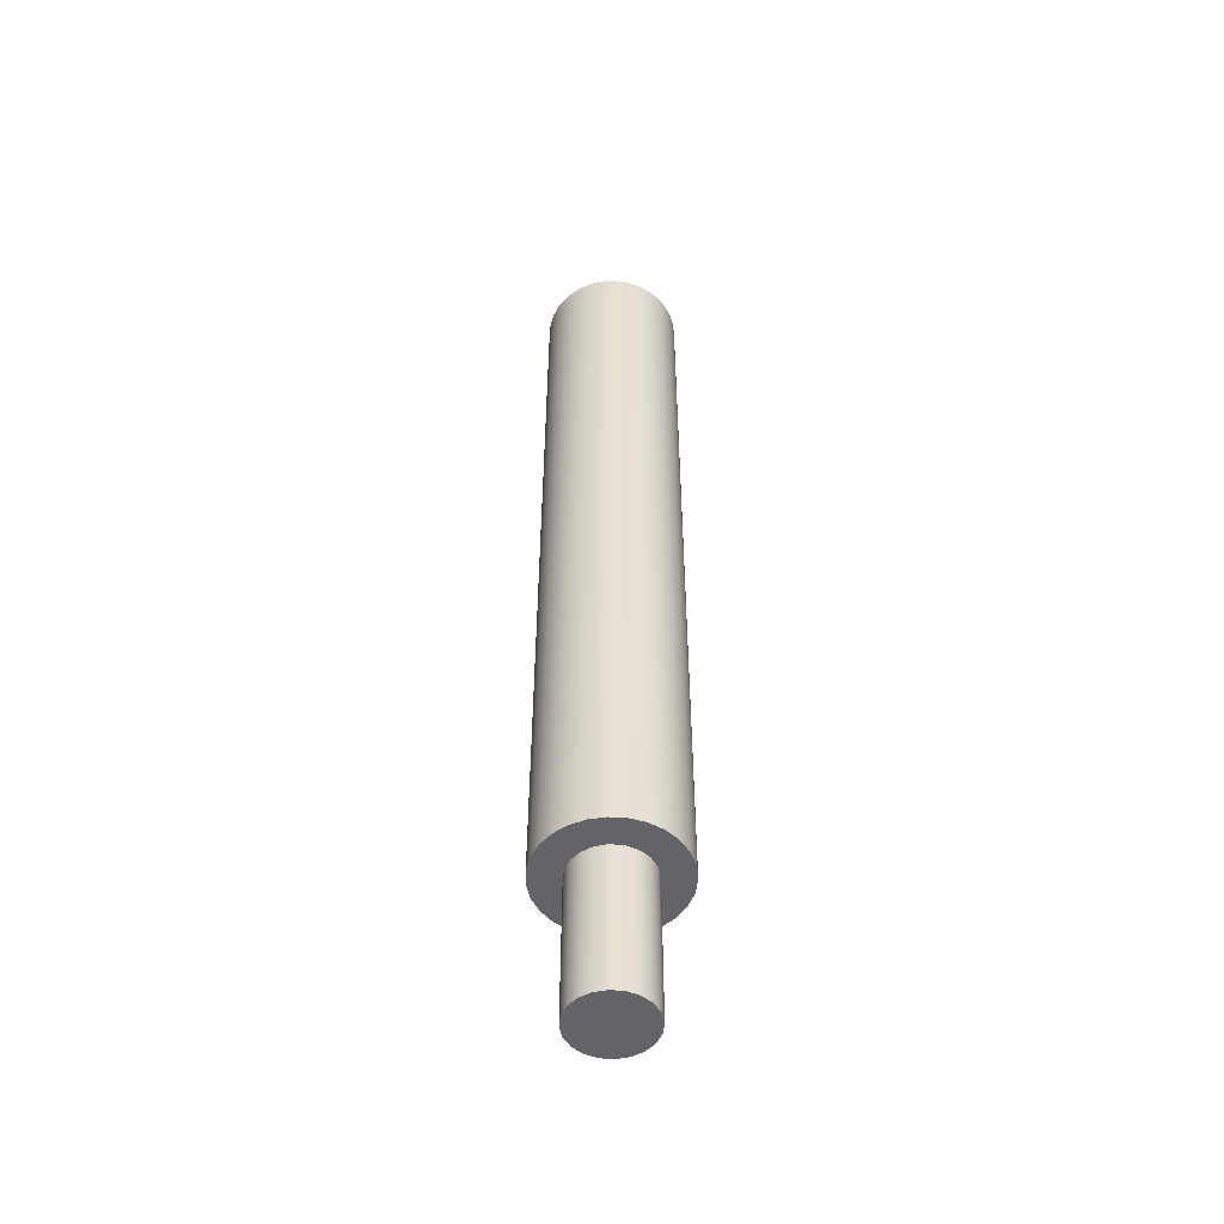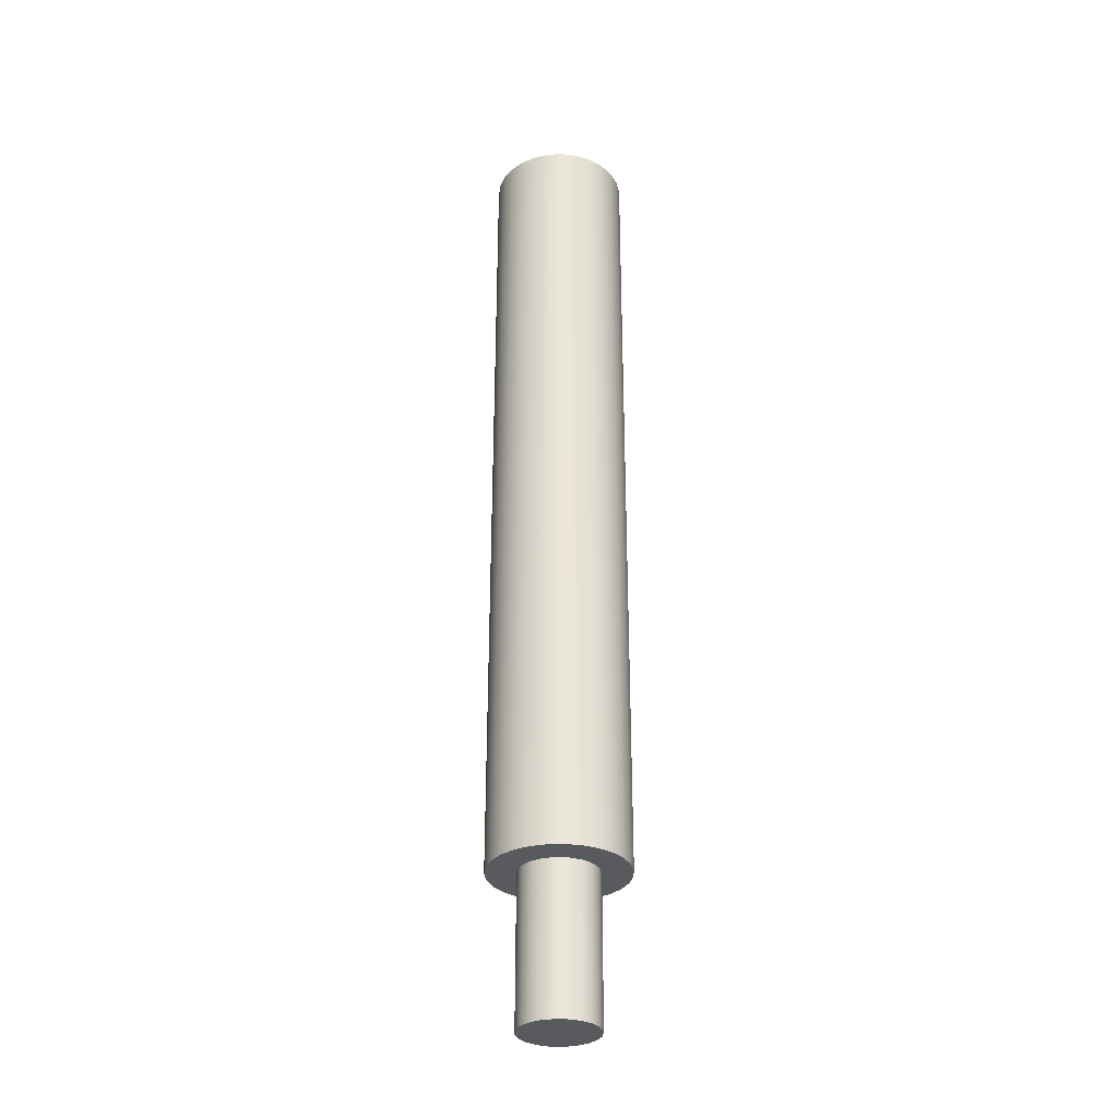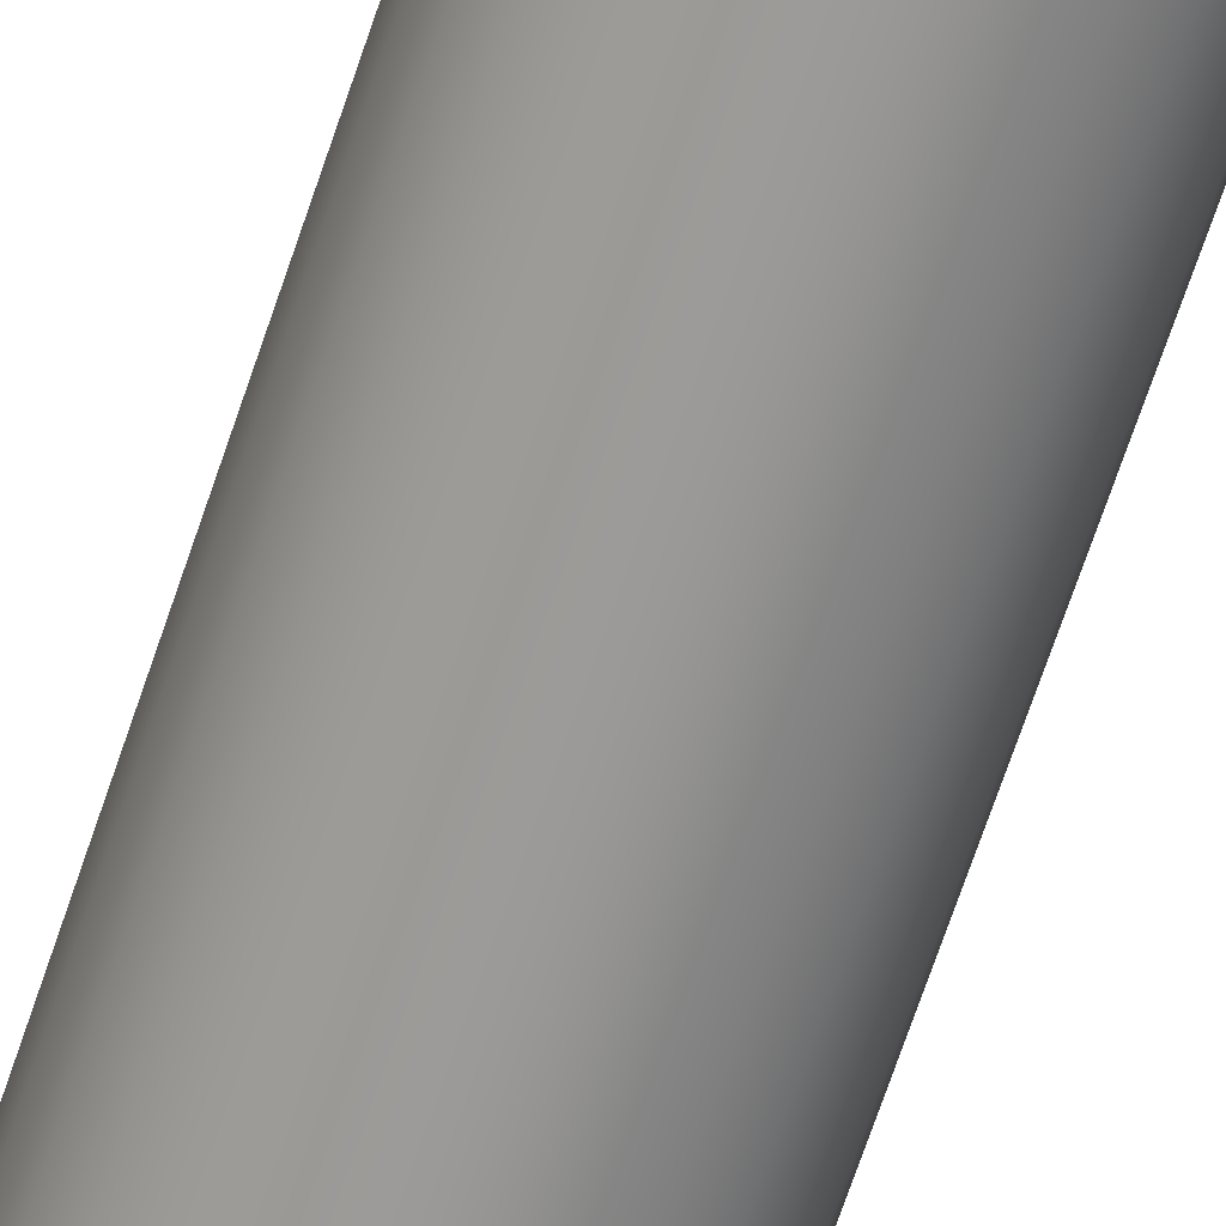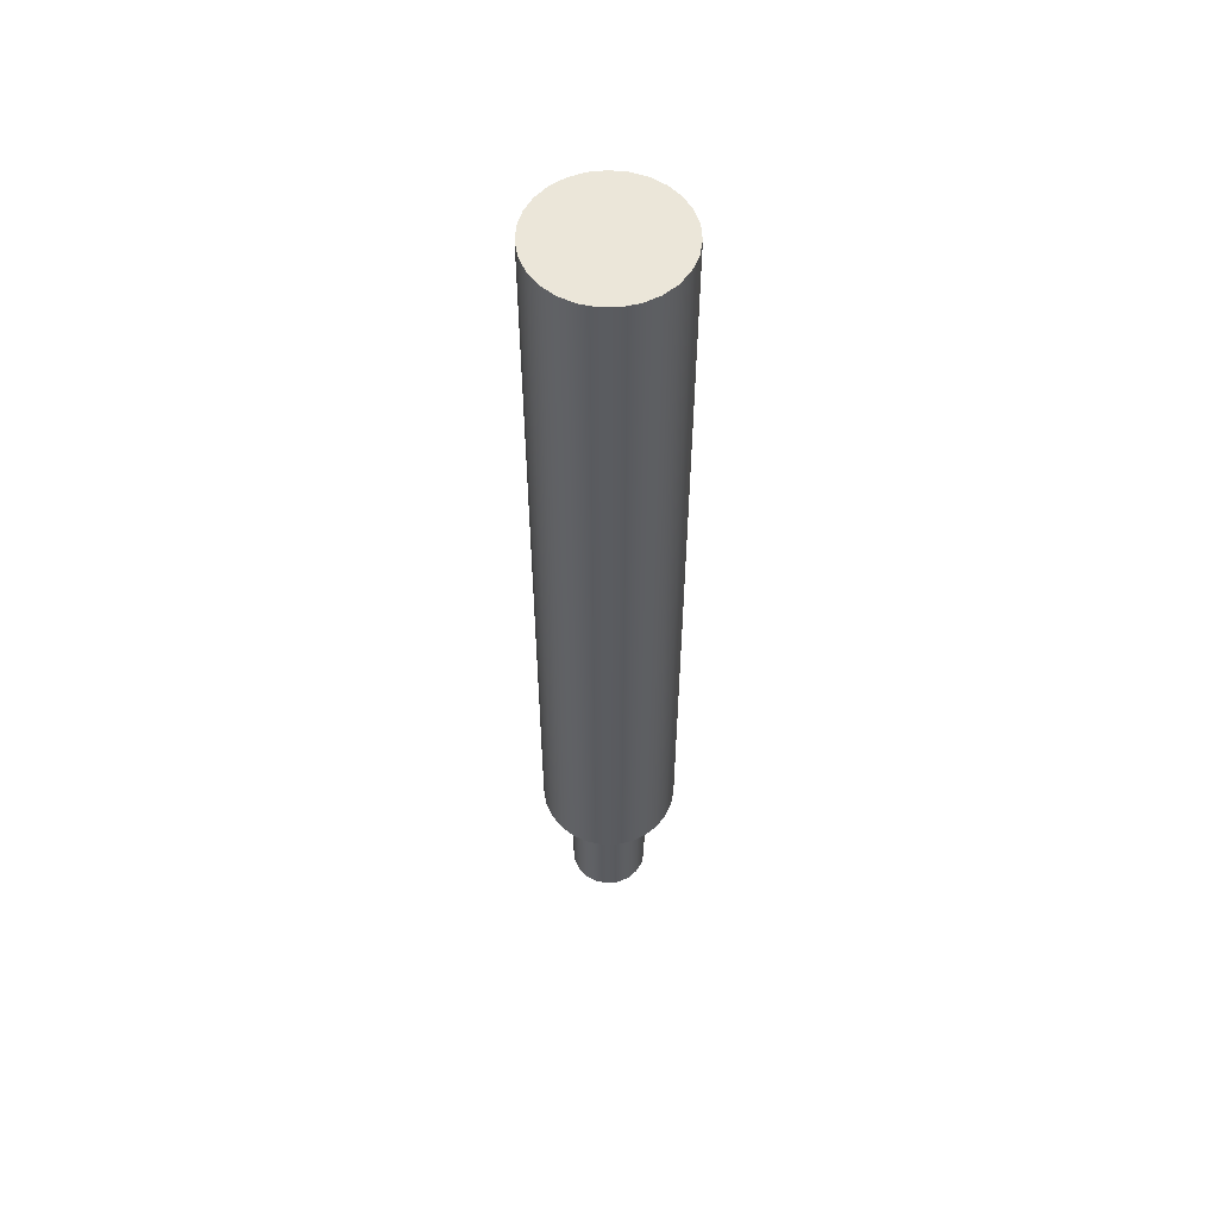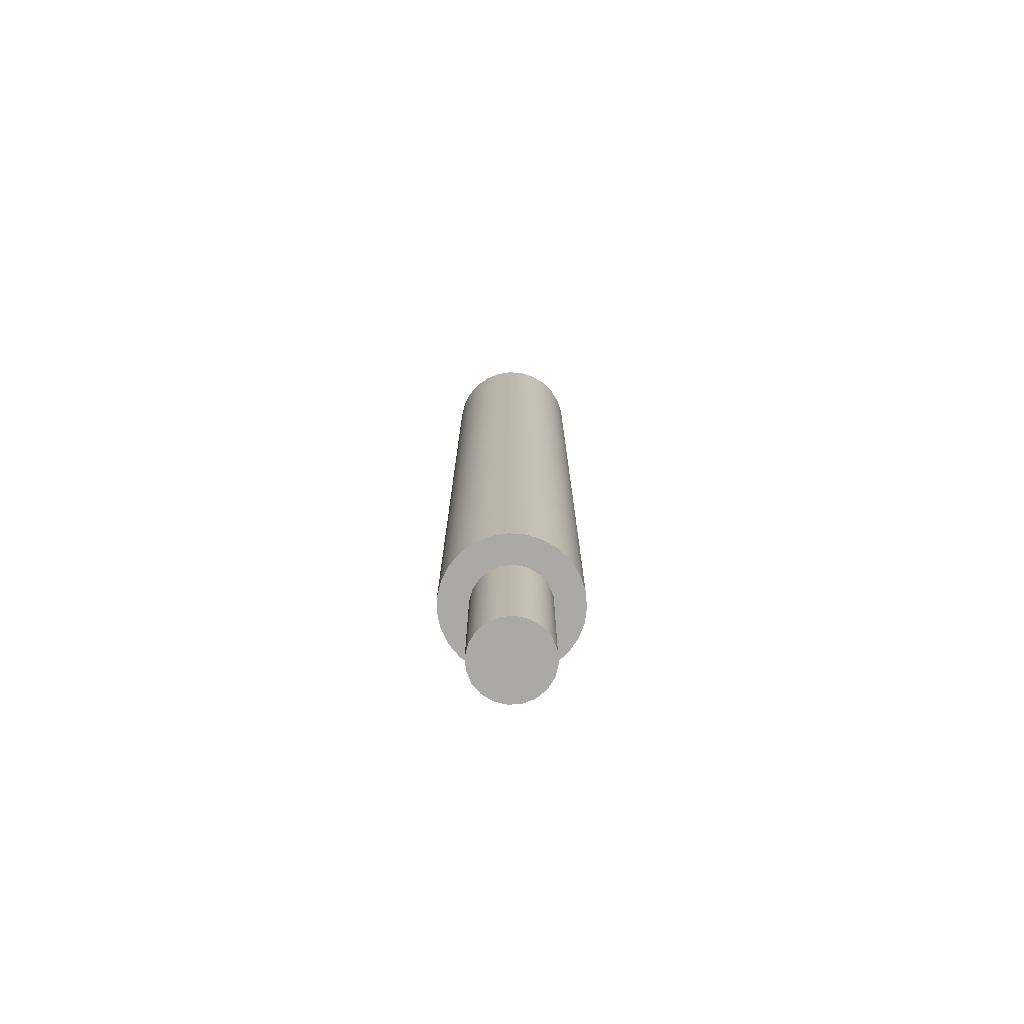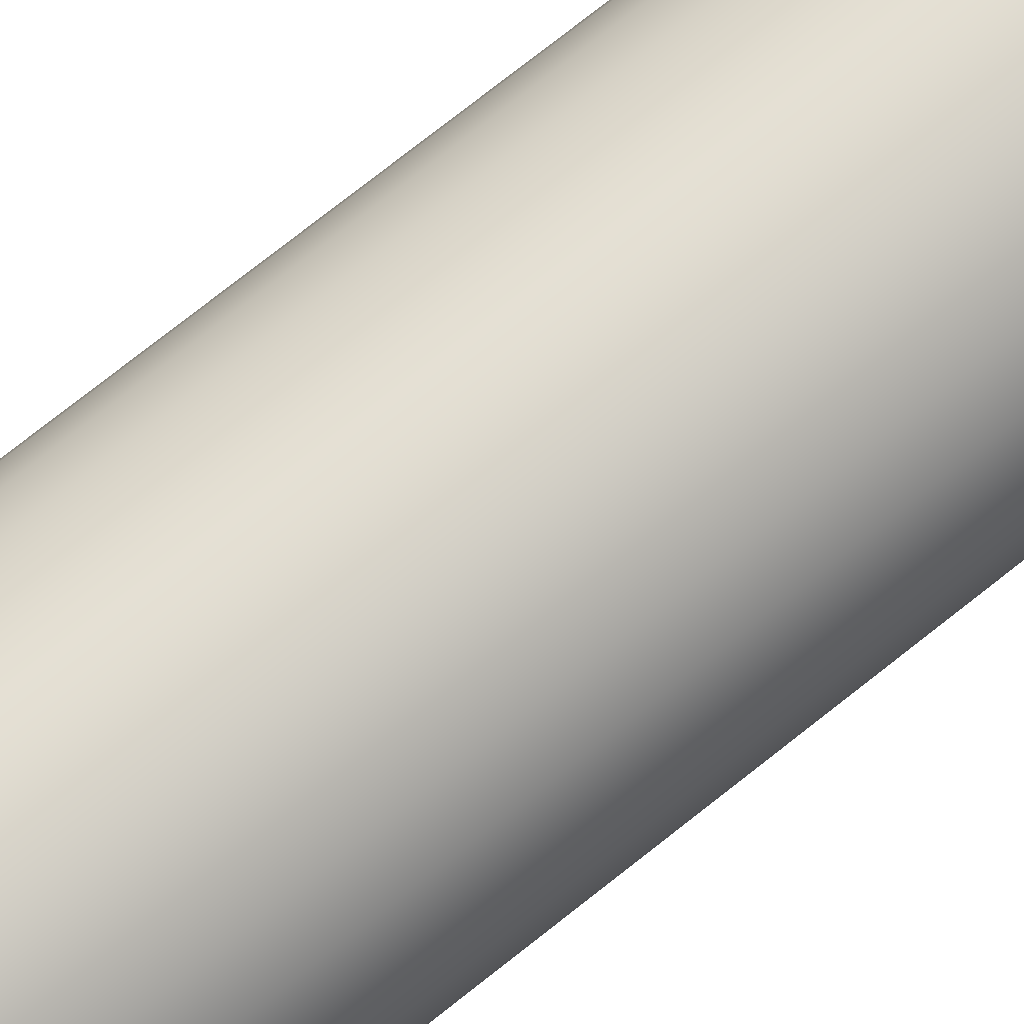
<metadata>
{"format":"obj","ext":"obj","renderer":"f3d","projection":"perspective","resolution":1024,"background":"white","views":[{"elev":-51.2,"azim":-140.8,"up":"+Z"},{"elev":-31.7,"azim":-67.1,"up":"+Z"},{"elev":-68.5,"azim":-18.5,"up":"+Y"},{"elev":56.1,"azim":-177.2,"up":"+Z"},{"elev":-75.3,"azim":139.1,"up":"+Z"},{"elev":69.3,"azim":50.7,"up":"+Y"}]}
</metadata>
<code>
v -0.25 -3.062e-17 0.54
v -0.2433 0.05765 0.54
v -0.2234 0.1122 0.54
v -0.1915 0.1607 0.54
v -0.1493 0.2005 0.54
v -0.09902 0.2296 0.54
v -0.04341 0.2462 0.54
v 0.01454 0.2496 0.54
v 0.0717 0.2395 0.54
v 0.125 0.2165 0.54
v 0.1716 0.1818 0.54
v 0.2089 0.1374 0.54
v 0.2349 0.08551 0.54
v 0.2483 0.02902 0.54
v 0.2483 -0.02902 0.54
v 0.2349 -0.08551 0.54
v 0.2089 -0.1374 0.54
v 0.1716 -0.1818 0.54
v 0.125 -0.2165 0.54
v 0.0717 -0.2395 0.54
v 0.01454 -0.2496 0.54
v -0.04341 -0.2462 0.54
v -0.09902 -0.2296 0.54
v -0.1493 -0.2005 0.54
v -0.1915 -0.1607 0.54
v -0.2234 -0.1122 0.54
v -0.2433 -0.05765 0.54
v -0.1425 -1.745e-17 0.54
v -0.1355 -0.04403 0.54
v -0.1153 -0.08376 0.54
v -0.08376 -0.1153 0.54
v -0.04403 -0.1355 0.54
v 8.726e-18 -0.1425 0.54
v 0.04403 -0.1355 0.54
v 0.08376 -0.1153 0.54
v 0.1153 -0.08376 0.54
v 0.1355 -0.04403 0.54
v 0.1425 0 0.54
v 0.1355 0.04403 0.54
v 0.1153 0.08376 0.54
v 0.08376 0.1153 0.54
v 0.04403 0.1355 0.54
v 8.726e-18 0.1425 0.54
v -0.04403 0.1355 0.54
v -0.08376 0.1153 0.54
v -0.1153 0.08376 0.54
v -0.1355 0.04403 0.54
v -0.25 -3.062e-17 3.54
v -0.2433 0.05765 3.54
v -0.2234 0.1122 3.54
v -0.1915 0.1607 3.54
v -0.1493 0.2005 3.54
v -0.09902 0.2296 3.54
v -0.04341 0.2462 3.54
v 0.01454 0.2496 3.54
v 0.0717 0.2395 3.54
v 0.125 0.2165 3.54
v 0.1716 0.1818 3.54
v 0.2089 0.1374 3.54
v 0.2349 0.08551 3.54
v 0.2483 0.02902 3.54
v 0.2483 -0.02902 3.54
v 0.2349 -0.08551 3.54
v 0.2089 -0.1374 3.54
v 0.1716 -0.1818 3.54
v 0.125 -0.2165 3.54
v 0.0717 -0.2395 3.54
v 0.01454 -0.2496 3.54
v -0.04341 -0.2462 3.54
v -0.09902 -0.2296 3.54
v -0.1493 -0.2005 3.54
v -0.1915 -0.1607 3.54
v -0.2234 -0.1122 3.54
v -0.2433 -0.05765 3.54
v -0.25 -3.062e-17 0.54
v -0.2433 -0.05765 0.54
v -0.2234 -0.1122 0.54
v -0.1915 -0.1607 0.54
v -0.1493 -0.2005 0.54
v -0.09902 -0.2296 0.54
v -0.04341 -0.2462 0.54
v 0.01454 -0.2496 0.54
v 0.0717 -0.2395 0.54
v 0.125 -0.2165 0.54
v 0.1716 -0.1818 0.54
v 0.2089 -0.1374 0.54
v 0.2349 -0.08551 0.54
v 0.2483 -0.02902 0.54
v 0.2483 0.02902 0.54
v 0.2349 0.08551 0.54
v 0.2089 0.1374 0.54
v 0.1716 0.1818 0.54
v 0.125 0.2165 0.54
v 0.0717 0.2395 0.54
v 0.01454 0.2496 0.54
v -0.04341 0.2462 0.54
v -0.09902 0.2296 0.54
v -0.1493 0.2005 0.54
v -0.1915 0.1607 0.54
v -0.2234 0.1122 0.54
v -0.2433 0.05765 0.54
v -0.25 -3.062e-17 0.54
v -0.25 -3.062e-17 3.54
v -0.25 -3.062e-17 3.54
v -0.2433 -0.05765 3.54
v -0.2234 -0.1122 3.54
v -0.1915 -0.1607 3.54
v -0.1493 -0.2005 3.54
v -0.09902 -0.2296 3.54
v -0.04341 -0.2462 3.54
v 0.01454 -0.2496 3.54
v 0.0717 -0.2395 3.54
v 0.125 -0.2165 3.54
v 0.1716 -0.1818 3.54
v 0.2089 -0.1374 3.54
v 0.2349 -0.08551 3.54
v 0.2483 -0.02902 3.54
v 0.2483 0.02902 3.54
v 0.2349 0.08551 3.54
v 0.2089 0.1374 3.54
v 0.1716 0.1818 3.54
v 0.125 0.2165 3.54
v 0.0717 0.2395 3.54
v 0.01454 0.2496 3.54
v -0.04341 0.2462 3.54
v -0.09902 0.2296 3.54
v -0.1493 0.2005 3.54
v -0.1915 0.1607 3.54
v -0.2234 0.1122 3.54
v -0.2433 0.05765 3.54
v -0.1425 -1.745e-17 0.54
v -0.1355 0.04403 0.54
v -0.1153 0.08376 0.54
v -0.08376 0.1153 0.54
v -0.04403 0.1355 0.54
v 8.726e-18 0.1425 0.54
v 0.04403 0.1355 0.54
v 0.08376 0.1153 0.54
v 0.1153 0.08376 0.54
v 0.1355 0.04403 0.54
v 0.1425 0 0.54
v 0.1355 -0.04403 0.54
v 0.1153 -0.08376 0.54
v 0.08376 -0.1153 0.54
v 0.04403 -0.1355 0.54
v 8.726e-18 -0.1425 0.54
v -0.04403 -0.1355 0.54
v -0.08376 -0.1153 0.54
v -0.1153 -0.08376 0.54
v -0.1355 -0.04403 0.54
v -0.1425 -1.745e-17 0
v -0.1355 -0.04403 0
v -0.1153 -0.08376 0
v -0.08376 -0.1153 0
v -0.04403 -0.1355 0
v 8.726e-18 -0.1425 0
v 0.04403 -0.1355 0
v 0.08376 -0.1153 0
v 0.1153 -0.08376 0
v 0.1355 -0.04403 0
v 0.1425 0 0
v 0.1355 0.04403 0
v 0.1153 0.08376 0
v 0.08376 0.1153 0
v 0.04403 0.1355 0
v 8.726e-18 0.1425 0
v -0.04403 0.1355 0
v -0.08376 0.1153 0
v -0.1153 0.08376 0
v -0.1355 0.04403 0
v -0.1425 -1.745e-17 0
v -0.1425 -1.745e-17 0.54
v -0.1425 -1.745e-17 0
v -0.1355 0.04403 0
v -0.1153 0.08376 0
v -0.08376 0.1153 0
v -0.04403 0.1355 0
v 8.726e-18 0.1425 0
v 0.04403 0.1355 0
v 0.08376 0.1153 0
v 0.1153 0.08376 0
v 0.1355 0.04403 0
v 0.1425 0 0
v 0.1355 -0.04403 0
v 0.1153 -0.08376 0
v 0.08376 -0.1153 0
v 0.04403 -0.1355 0
v 8.726e-18 -0.1425 0
v -0.04403 -0.1355 0
v -0.08376 -0.1153 0
v -0.1153 -0.08376 0
v -0.1355 -0.04403 0
g 431d5c98-e2df-11ea-9172-54bf646e7e1f
f 27 1 28
f 28 1 2
f 28 2 47
f 47 2 3
f 47 3 46
f 46 3 4
f 46 4 45
f 45 4 5
f 45 5 6
f 45 6 44
f 44 6 7
f 44 7 43
f 43 7 8
f 43 8 42
f 42 8 9
f 42 9 10
f 42 10 41
f 41 10 11
f 41 11 40
f 40 11 12
f 40 12 39
f 39 12 13
f 39 13 14
f 39 14 38
f 38 14 15
f 38 15 37
f 37 15 16
f 37 16 17
f 37 17 36
f 36 17 18
f 36 18 35
f 35 18 19
f 35 19 34
f 34 19 20
f 34 20 21
f 34 21 33
f 33 21 22
f 33 22 32
f 32 22 23
f 32 23 31
f 31 23 24
f 31 24 25
f 31 25 30
f 30 25 26
f 30 26 29
f 29 26 27
f 29 27 28
g 43204236-e2df-11ea-9f3a-54bf646e7e1f
f 49 101 48
f 48 101 102
f 103 75 74
f 74 75 76
f 74 76 73
f 73 76 77
f 73 77 72
f 72 77 78
f 72 78 71
f 71 78 79
f 71 79 70
f 70 79 80
f 70 80 69
f 69 80 81
f 69 81 68
f 68 81 82
f 68 82 67
f 67 82 83
f 67 83 66
f 66 83 84
f 66 84 65
f 65 84 85
f 65 85 64
f 64 85 86
f 64 86 63
f 63 86 87
f 63 87 62
f 62 87 88
f 62 88 61
f 61 88 89
f 61 89 60
f 60 89 90
f 60 90 59
f 59 90 91
f 59 91 58
f 58 91 92
f 58 92 57
f 57 92 93
f 57 93 56
f 56 93 94
f 56 94 55
f 55 94 95
f 55 95 54
f 54 95 96
f 54 96 53
f 53 96 97
f 53 97 52
f 52 97 98
f 52 98 51
f 51 98 99
f 51 99 50
f 50 99 100
f 50 100 49
f 49 100 101
g 43230118-e2df-11ea-9534-54bf646e7e1f
f 105 117 104
f 104 117 118
f 104 118 130
f 130 118 119
f 130 119 129
f 129 119 120
f 129 120 128
f 128 120 121
f 128 121 127
f 127 121 122
f 127 122 126
f 126 122 123
f 126 123 125
f 125 123 124
f 117 105 116
f 116 105 106
f 116 106 115
f 115 106 107
f 115 107 114
f 114 107 108
f 114 108 113
f 113 108 109
f 113 109 112
f 112 109 110
f 112 110 111
g 4283535c-e2df-11ea-9210-54bf646e7e1f
f 132 170 131
f 131 170 171
f 172 151 150
f 150 151 152
f 150 152 149
f 149 152 153
f 149 153 148
f 148 153 154
f 148 154 147
f 147 154 155
f 147 155 146
f 146 155 156
f 146 156 145
f 145 156 157
f 145 157 144
f 144 157 158
f 144 158 143
f 143 158 159
f 143 159 142
f 142 159 160
f 142 160 141
f 141 160 161
f 141 161 140
f 140 161 162
f 140 162 139
f 139 162 163
f 139 163 138
f 138 163 164
f 138 164 137
f 137 164 165
f 137 165 136
f 136 165 166
f 136 166 135
f 135 166 167
f 135 167 134
f 134 167 168
f 134 168 133
f 133 168 169
f 133 169 132
f 132 169 170
g 428882d8-e2df-11ea-ba83-54bf646e7e1f
f 174 182 173
f 173 182 183
f 173 183 192
f 192 183 184
f 192 184 191
f 191 184 185
f 191 185 190
f 190 185 186
f 190 186 189
f 189 186 187
f 189 187 188
f 182 174 181
f 181 174 175
f 181 175 180
f 180 175 176
f 180 176 179
f 179 176 177
f 179 177 178

</code>
